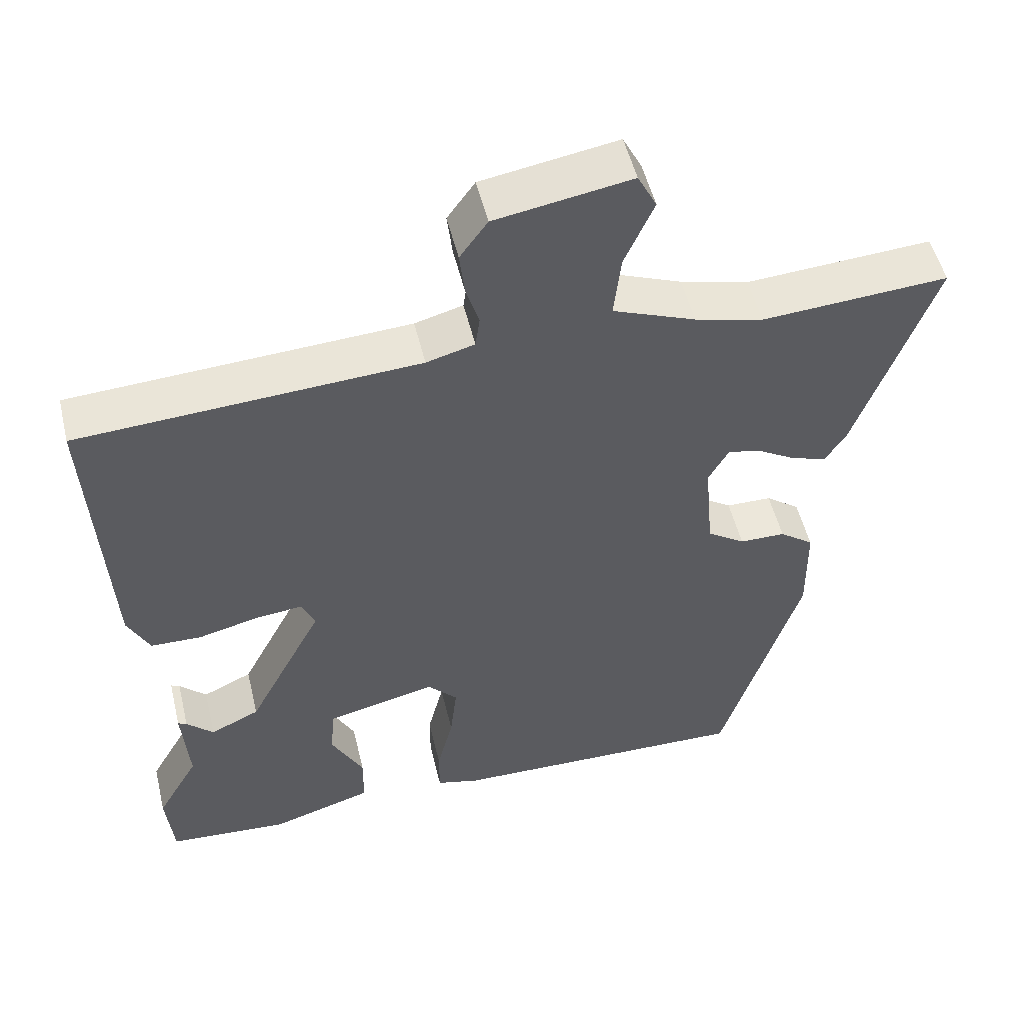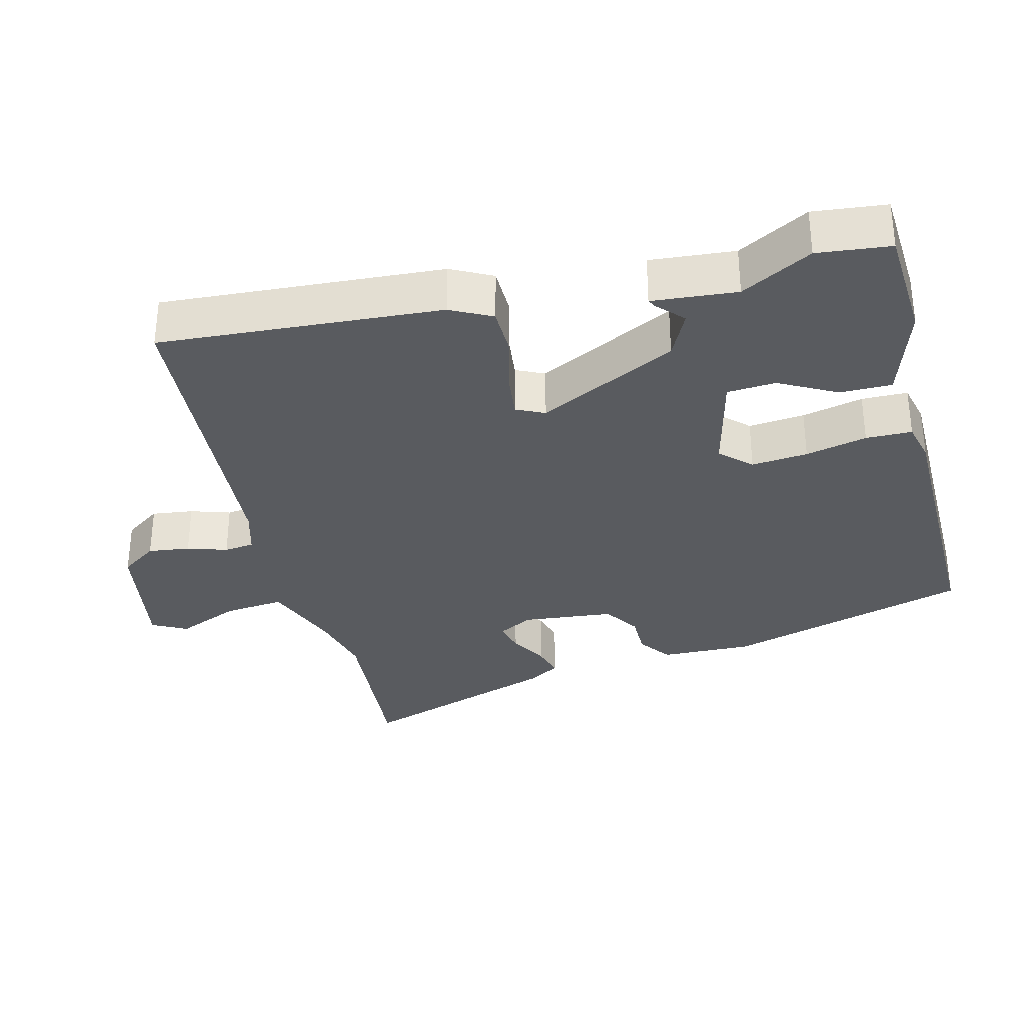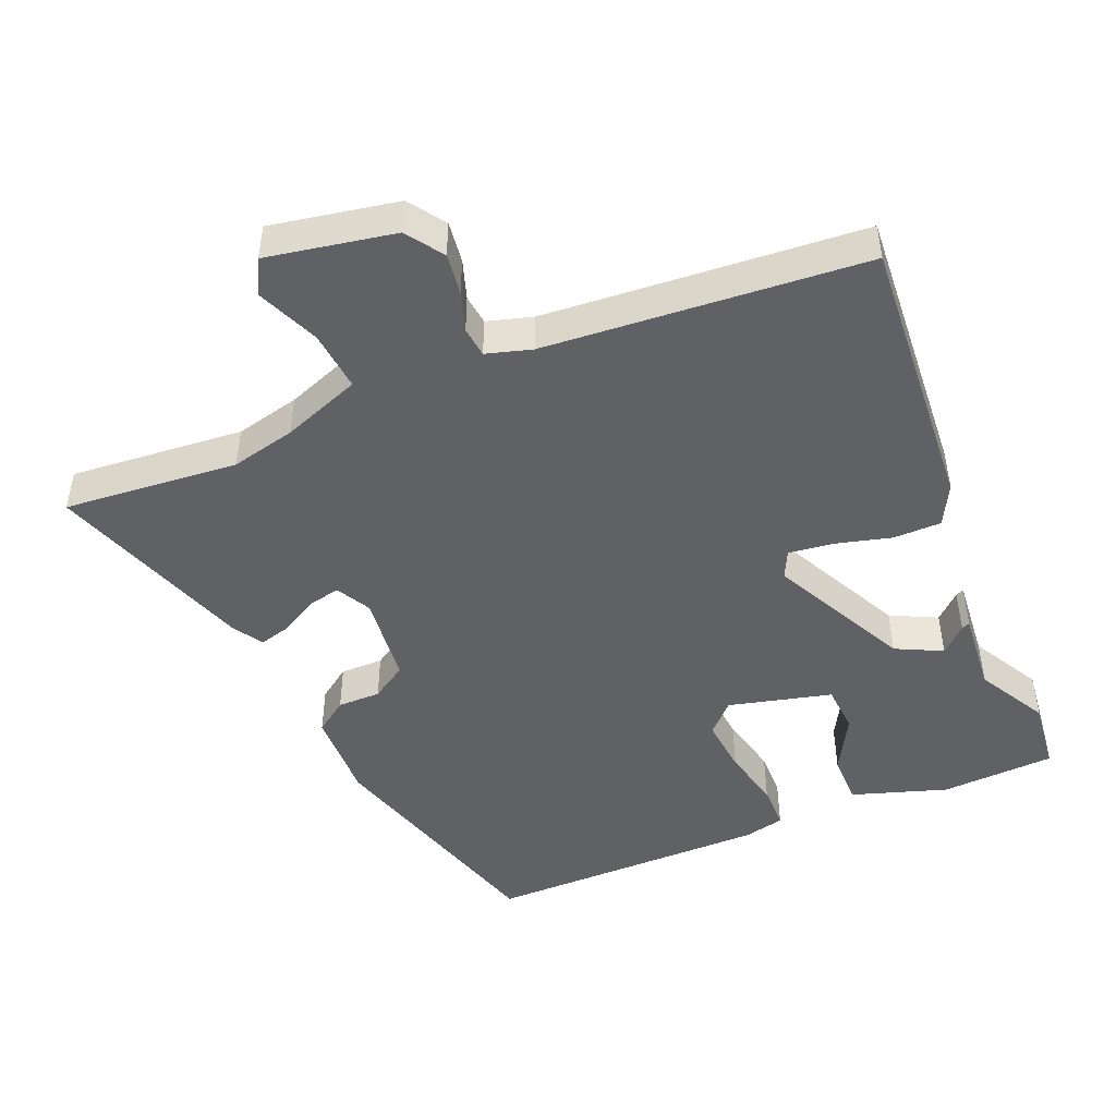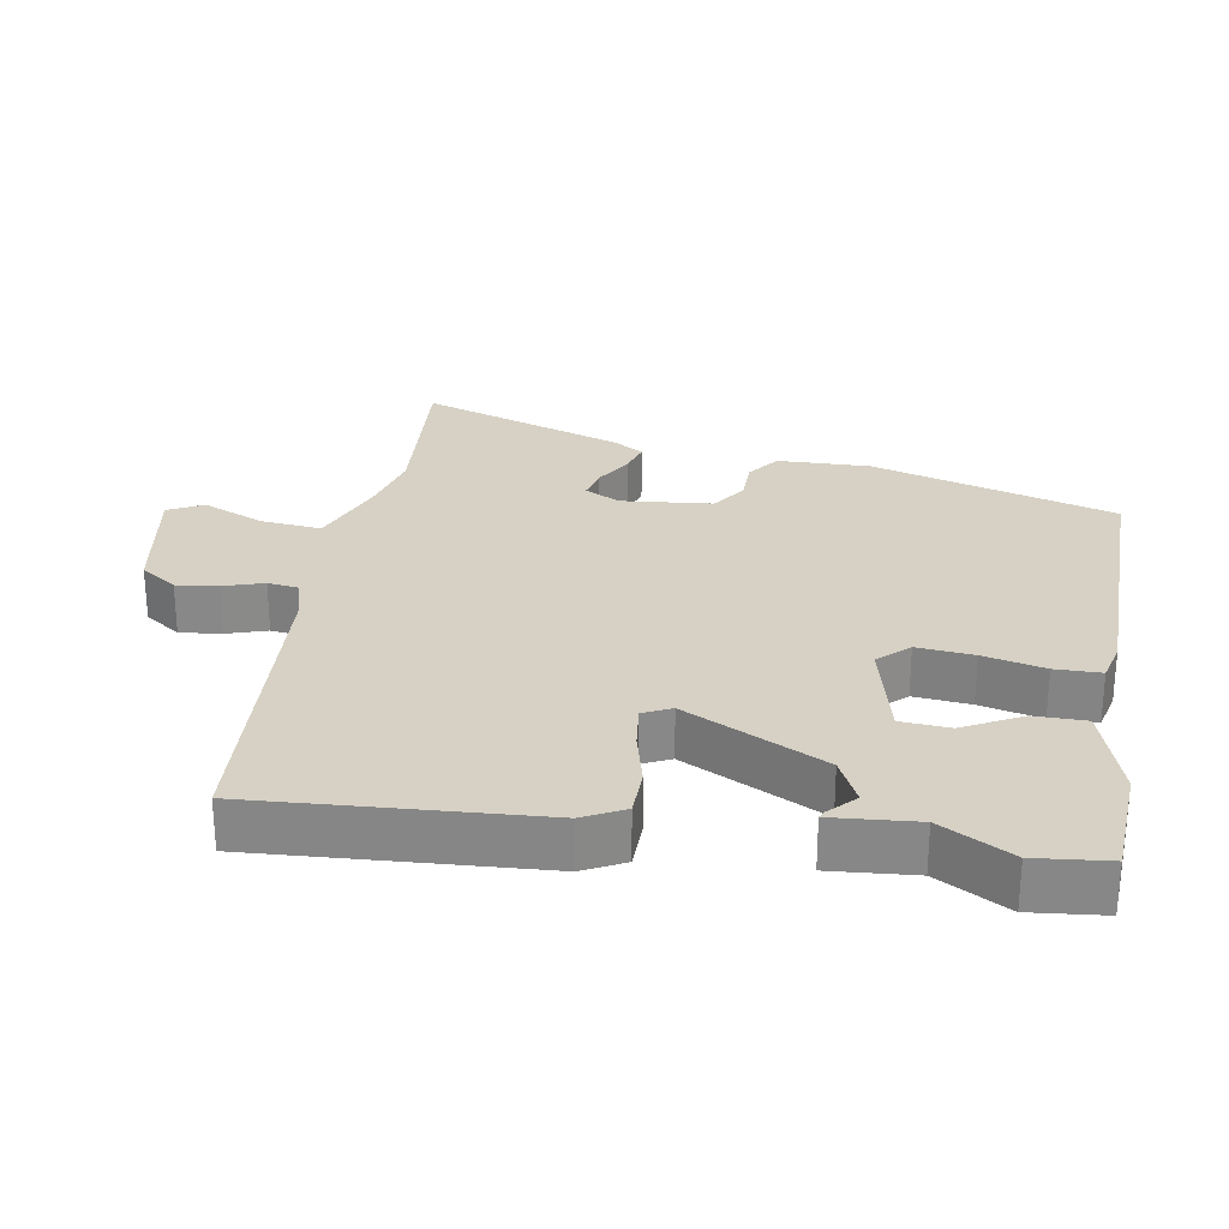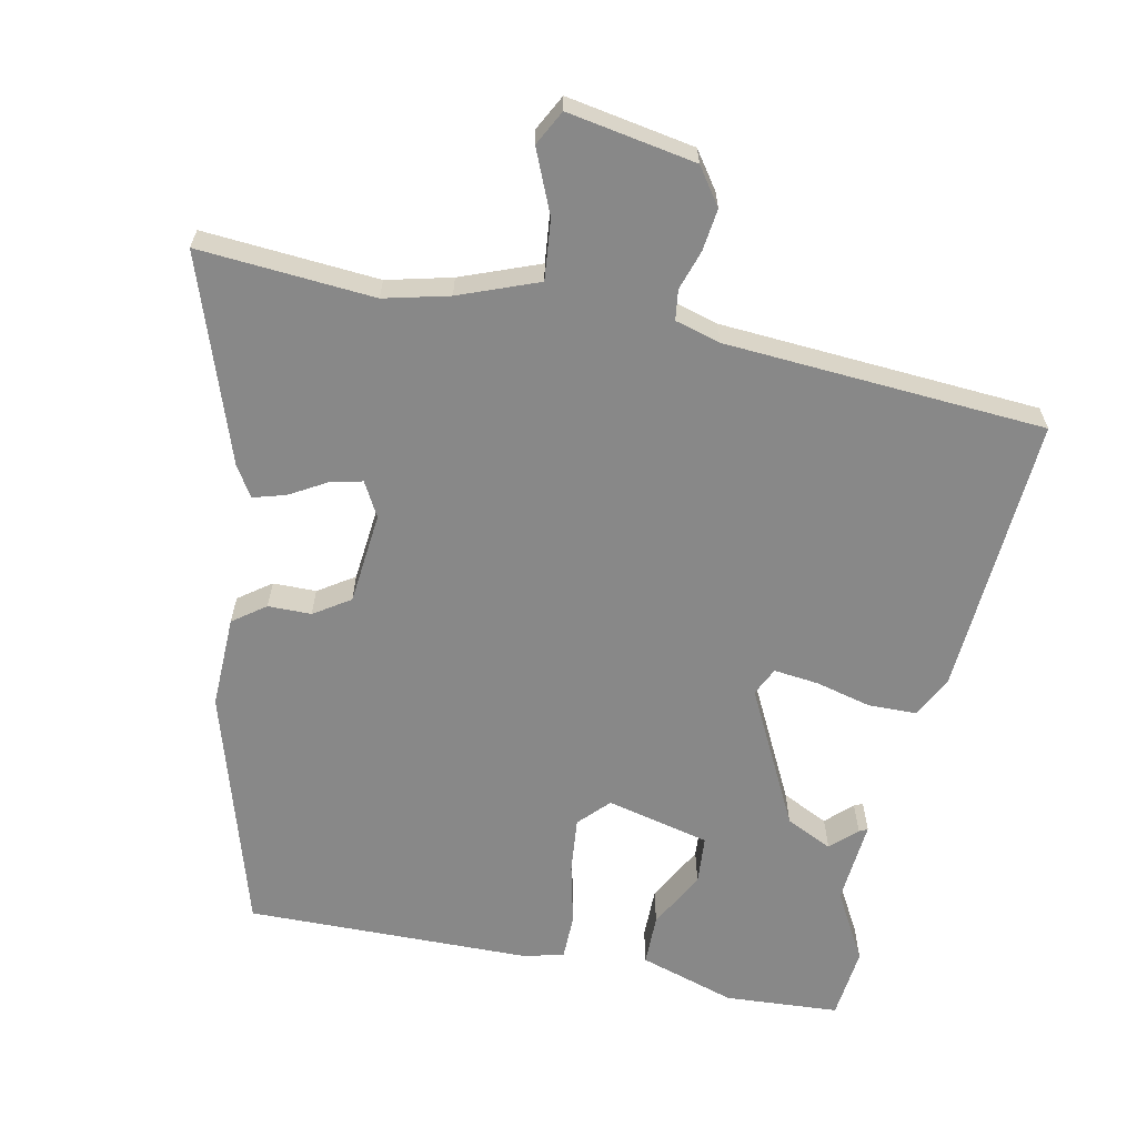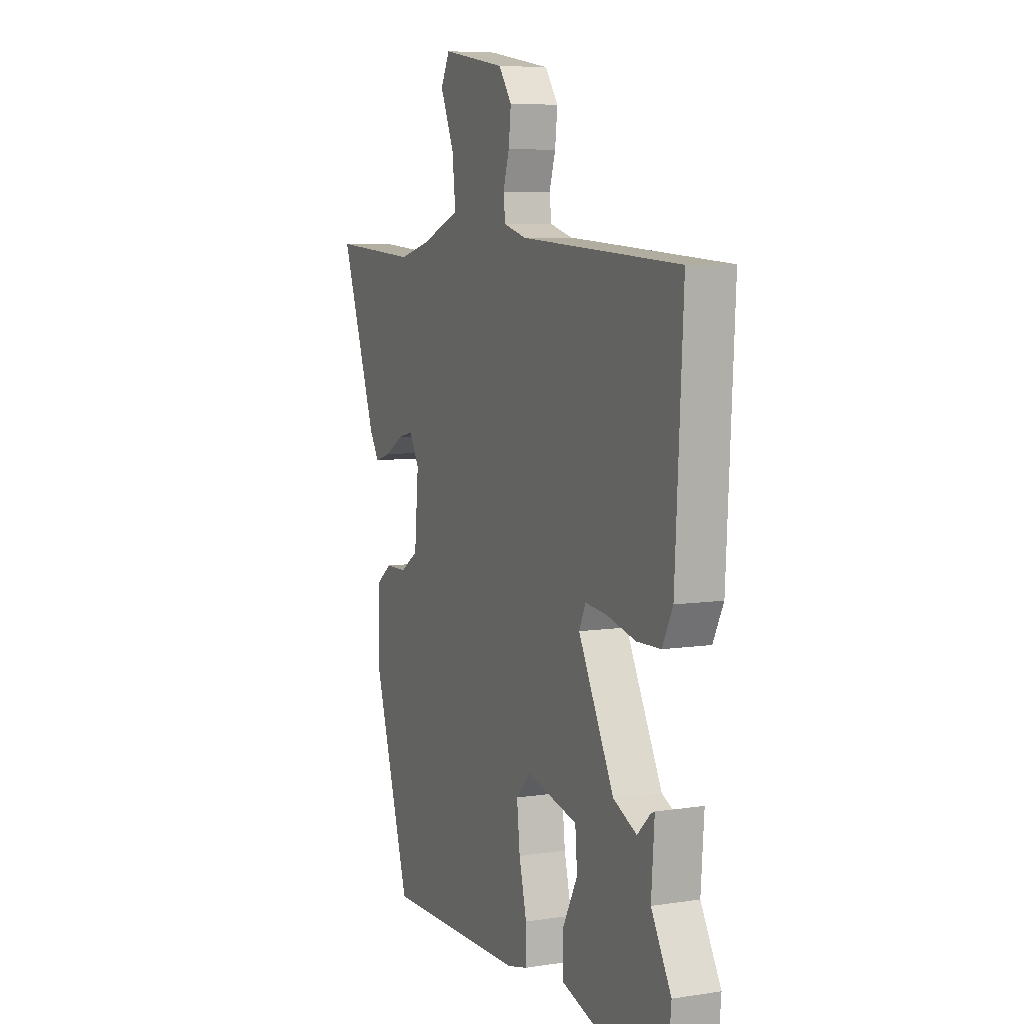
<metadata>
{"format":"obj","ext":"obj","renderer":"f3d","projection":"perspective","resolution":1024,"background":"white","views":[{"elev":51.9,"azim":166.5,"up":"+Z"},{"elev":-32.5,"azim":103.5,"up":"+Y"},{"elev":-46.8,"azim":21.7,"up":"+Y"},{"elev":27.0,"azim":99.1,"up":"+Y"},{"elev":-62.9,"azim":-12.2,"up":"+Y"},{"elev":7.2,"azim":66.3,"up":"+Z"}]}
</metadata>
<code>
v -0.648 0.07 0.51
v -0.393 0.07 0.493
v -0.299 0.07 0.517
v -0.185 0.07 0.562
v -0.195 0.07 0.65
v -0.235 0.07 0.741
v -0.209 0.07 0.792
v -0.023 0.07 0.761
v 0.015 0.07 0.708
v 0.008 0.07 0.647
v -0.01 0.07 0.589
v -0.004 0.07 0.545
v 0.062 0.07 0.527
v 0.527 0.07 0.5
v 0.505 0.07 0.091
v 0.475 0.07 0.031
v 0.405 0.07 0.029
v 0.323 0.07 0.049
v 0.258 0.07 0.056
v 0.239 0.07 0.015
v 0.343 0.07 -0.186
v 0.411 0.07 -0.218
v 0.448 0.07 -0.182
v 0.46 0.07 -0.176
v 0.451 0.07 -0.299
v 0.509 0.07 -0.401
v 0.499 0.07 -0.507
v 0.332 0.07 -0.519
v 0.192 0.07 -0.476
v 0.191 0.07 -0.401
v 0.235 0.07 -0.317
v 0.229 0.07 -0.246
v 0.078 0.07 -0.211
v 0.037 0.07 -0.255
v 0.046 0.07 -0.337
v 0.068 0.07 -0.426
v 0.068 0.07 -0.493
v 0.009 0.07 -0.508
v -0.406 0.07 -0.517
v -0.515 0.07 -0.164
v -0.513 0.07 -0.029
v -0.466 0.07 0.006
v -0.403 0.07 0.007
v -0.351 0.07 0.042
v -0.339 0.07 0.176
v -0.367 0.07 0.226
v -0.413 0.07 0.215
v -0.467 0.07 0.183
v -0.514 0.07 0.169
v -0.542 0.07 0.213
v -0.648 0 0.51
v -0.393 0 0.493
v -0.299 0 0.517
v -0.185 0 0.562
v -0.195 0 0.65
v -0.235 0 0.741
v -0.209 0 0.792
v -0.023 0 0.761
v 0.015 0 0.708
v 0.008 0 0.647
v -0.01 0 0.589
v -0.004 0 0.545
v 0.062 0 0.527
v 0.527 0 0.5
v 0.505 0 0.091
v 0.475 0 0.031
v 0.405 0 0.029
v 0.323 0 0.049
v 0.258 0 0.056
v 0.239 0 0.015
v 0.343 0 -0.186
v 0.411 0 -0.218
v 0.448 0 -0.182
v 0.46 0 -0.176
v 0.451 0 -0.299
v 0.509 0 -0.401
v 0.499 0 -0.507
v 0.332 0 -0.519
v 0.192 0 -0.476
v 0.191 0 -0.401
v 0.235 0 -0.317
v 0.229 0 -0.246
v 0.078 0 -0.211
v 0.037 0 -0.255
v 0.046 0 -0.337
v 0.068 0 -0.426
v 0.068 0 -0.493
v 0.009 0 -0.508
v -0.406 0 -0.517
v -0.515 0 -0.164
v -0.513 0 -0.029
v -0.466 0 0.006
v -0.403 0 0.007
v -0.351 0 0.042
v -0.339 0 0.176
v -0.367 0 0.226
v -0.413 0 0.215
v -0.467 0 0.183
v -0.514 0 0.169
v -0.542 0 0.213
f 47 48 49 50
f 46 47 50 1
f 40 41 42 43
f 40 43 44
f 39 40 44
f 38 39 44
f 35 36 37 38
f 34 35 38 44
f 33 34 44 45
f 28 29 30 31
f 28 31 32
f 25 26 27 28
f 25 28 32
f 22 23 24 25
f 21 22 25 32
f 20 21 32 33
f 15 16 17 18
f 13 14 15 18
f 12 13 18 19
f 8 9 10 11
f 6 7 8 11
f 5 6 11 12
f 4 5 12 19
f 46 1 2
f 46 2 3
f 20 33 45 46
f 19 20 46
f 3 4 19 46
f 100 99 98 97
f 51 100 97 96
f 93 92 91 90
f 94 93 90
f 94 90 89
f 94 89 88
f 88 87 86 85
f 94 88 85 84
f 95 94 84 83
f 81 80 79 78
f 82 81 78
f 78 77 76 75
f 82 78 75
f 75 74 73 72
f 82 75 72 71
f 83 82 71 70
f 68 67 66 65
f 68 65 64 63
f 69 68 63 62
f 61 60 59 58
f 61 58 57 56
f 62 61 56 55
f 69 62 55 54
f 52 51 96
f 53 52 96
f 96 95 83 70
f 96 70 69
f 96 69 54 53
f 1 51 52 2
f 2 52 53 3
f 3 53 54 4
f 4 54 55 5
f 5 55 56 6
f 6 56 57 7
f 7 57 58 8
f 8 58 59 9
f 9 59 60 10
f 10 60 61 11
f 11 61 62 12
f 12 62 63 13
f 13 63 64 14
f 14 64 65 15
f 15 65 66 16
f 16 66 67 17
f 17 67 68 18
f 18 68 69 19
f 19 69 70 20
f 20 70 71 21
f 21 71 72 22
f 22 72 73 23
f 23 73 74 24
f 24 74 75 25
f 25 75 76 26
f 26 76 77 27
f 27 77 78 28
f 28 78 79 29
f 29 79 80 30
f 30 80 81 31
f 31 81 82 32
f 32 82 83 33
f 33 83 84 34
f 34 84 85 35
f 35 85 86 36
f 36 86 87 37
f 37 87 88 38
f 38 88 89 39
f 39 89 90 40
f 40 90 91 41
f 41 91 92 42
f 42 92 93 43
f 43 93 94 44
f 44 94 95 45
f 45 95 96 46
f 46 96 97 47
f 47 97 98 48
f 48 98 99 49
f 49 99 100 50
f 50 100 51 1

</code>
